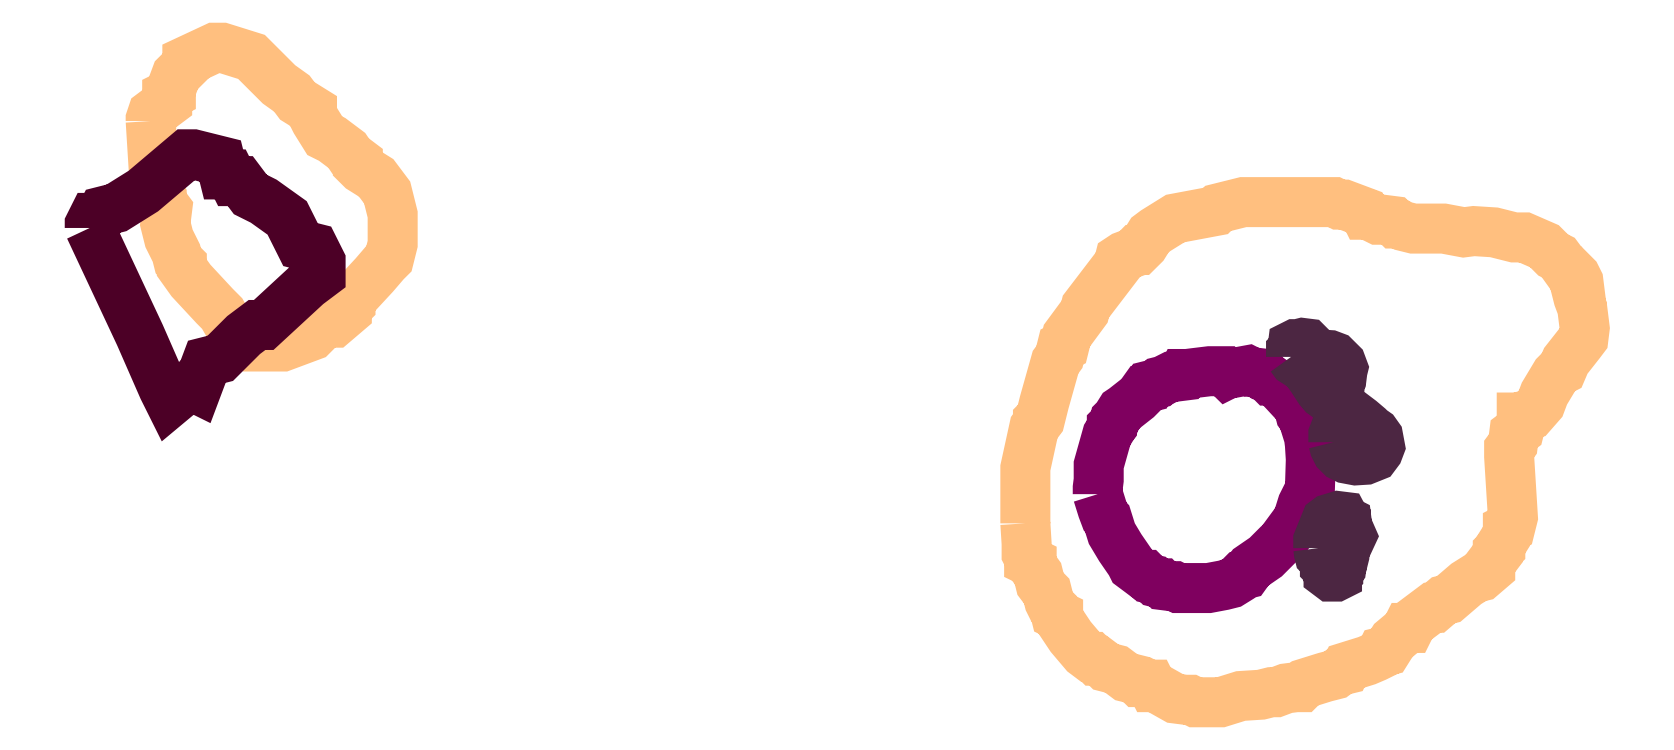
<metadata>
{"format":"dxf","ext":"dxf","renderer":"ezdxf+matplotlib","layout":"modelspace","background":"white","min_lineweight":24,"dpi":150}
</metadata>
<code>
0
SECTION
2
ENTITIES
0
POLYLINE
66
1
70
1
3
contour
0
VERTEX
10
6.186
20
10.96
30
9.04
0
VERTEX
10
6.191
20
10.87
30
9.04
0
VERTEX
10
6.194
20
10.86
30
9.04
0
VERTEX
10
6.194
20
10.85
30
9.04
0
VERTEX
10
6.202
20
10.84
30
9.04
0
VERTEX
10
6.202
20
10.84
30
9.04
0
VERTEX
10
6.21
20
10.83
30
9.04
0
VERTEX
10
6.208
20
10.81
30
9.04
0
VERTEX
10
6.213
20
10.78
30
9.04
0
VERTEX
10
6.224
20
10.76
30
9.04
0
VERTEX
10
6.227
20
10.75
30
9.04
0
VERTEX
10
6.232
20
10.75
30
9.04
0
VERTEX
10
6.232
20
10.74
30
9.04
0
VERTEX
10
6.246
20
10.72
30
9.04
0
VERTEX
10
6.281
20
10.68
30
9.04
0
VERTEX
10
6.292
20
10.67
30
9.04
0
VERTEX
10
6.303
20
10.65
30
9.04
0
VERTEX
10
6.322
20
10.63
30
9.04
0
VERTEX
10
6.327
20
10.63
30
9.04
0
VERTEX
10
6.333
20
10.63
30
9.04
0
VERTEX
10
6.338
20
10.62
30
9.04
0
VERTEX
10
6.382
20
10.62
30
9.04
0
VERTEX
10
6.425
20
10.64
30
9.04
0
VERTEX
10
6.436
20
10.65
30
9.04
0
VERTEX
10
6.441
20
10.66
30
9.04
0
VERTEX
10
6.452
20
10.66
30
9.04
0
VERTEX
10
6.458
20
10.66
30
9.04
0
VERTEX
10
6.477
20
10.67
30
9.04
0
VERTEX
10
6.477
20
10.68
30
9.04
0
VERTEX
10
6.482
20
10.69
30
9.04
0
VERTEX
10
6.482
20
10.69
30
9.04
0
VERTEX
10
6.517
20
10.73
30
9.04
0
VERTEX
10
6.534
20
10.75
30
9.04
0
VERTEX
10
6.539
20
10.75
30
9.04
0
VERTEX
10
6.544
20
10.78
30
9.04
0
VERTEX
10
6.544
20
10.82
30
9.04
0
VERTEX
10
6.539
20
10.84
30
9.04
0
VERTEX
10
6.536
20
10.85
30
9.04
0
VERTEX
10
6.52
20
10.87
30
9.04
0
VERTEX
10
6.498
20
10.89
30
9.04
0
VERTEX
10
6.493
20
10.89
30
9.04
0
VERTEX
10
6.493
20
10.9
30
9.04
0
VERTEX
10
6.482
20
10.91
30
9.04
0
VERTEX
10
6.477
20
10.91
30
9.04
0
VERTEX
10
6.455
20
10.93
30
9.04
0
VERTEX
10
6.444
20
10.94
30
9.04
0
VERTEX
10
6.43
20
10.96
30
9.04
0
VERTEX
10
6.425
20
10.97
30
9.04
0
VERTEX
10
6.425
20
10.97
30
9.04
0
VERTEX
10
6.403
20
10.99
30
9.04
0
VERTEX
10
6.395
20
11
30
9.04
0
VERTEX
10
6.376
20
11.01
30
9.04
0
VERTEX
10
6.335
20
11.05
30
9.04
0
VERTEX
10
6.292
20
11.07
30
9.04
0
VERTEX
10
6.281
20
11.07
30
9.04
0
VERTEX
10
6.24
20
11.05
30
9.04
0
VERTEX
10
6.24
20
11.04
30
9.04
0
VERTEX
10
6.224
20
11.03
30
9.04
0
VERTEX
10
6.216
20
11
30
9.04
0
VERTEX
10
6.216
20
11
30
9.04
0
VERTEX
10
6.21
20
11
30
9.04
0
VERTEX
10
6.21
20
10.98
30
9.04
0
VERTEX
10
6.189
20
10.97
30
9.04
0
VERTEX
10
6.186
20
10.96
30
9.04
0
SEQEND
0
POLYLINE
66
1
70
1
3
mitochondrion
0
VERTEX
10
7.589
20
10.4
30
9.04
0
VERTEX
10
7.596
20
10.38
30
9.04
0
VERTEX
10
7.6
20
10.37
30
9.04
0
VERTEX
10
7.603
20
10.37
30
9.04
0
VERTEX
10
7.61
20
10.35
30
9.04
0
VERTEX
10
7.622
20
10.33
30
9.04
0
VERTEX
10
7.638
20
10.3
30
9.04
0
VERTEX
10
7.64
20
10.3
30
9.04
0
VERTEX
10
7.652
20
10.29
30
9.04
0
VERTEX
10
7.657
20
10.29
30
9.04
0
VERTEX
10
7.66
20
10.29
30
9.04
0
VERTEX
10
7.665
20
10.28
30
9.04
0
VERTEX
10
7.671
20
10.28
30
9.04
0
VERTEX
10
7.675
20
10.27
30
9.04
0
VERTEX
10
7.681
20
10.27
30
9.04
0
VERTEX
10
7.684
20
10.27
30
9.04
0
VERTEX
10
7.686
20
10.27
30
9.04
0
VERTEX
10
7.697
20
10.27
30
9.04
0
VERTEX
10
7.703
20
10.27
30
9.04
0
VERTEX
10
7.709
20
10.27
30
9.04
0
VERTEX
10
7.753
20
10.27
30
9.04
0
VERTEX
10
7.775
20
10.27
30
9.04
0
VERTEX
10
7.786
20
10.27
30
9.04
0
VERTEX
10
7.798
20
10.28
30
9.04
0
VERTEX
10
7.803
20
10.29
30
9.04
0
VERTEX
10
7.809
20
10.29
30
9.04
0
VERTEX
10
7.816
20
10.3
30
9.04
0
VERTEX
10
7.838
20
10.31
30
9.04
0
VERTEX
10
7.856
20
10.33
30
9.04
0
VERTEX
10
7.866
20
10.34
30
9.04
0
VERTEX
10
7.87
20
10.34
30
9.04
0
VERTEX
10
7.87
20
10.35
30
9.04
0
VERTEX
10
7.885
20
10.37
30
9.04
0
VERTEX
10
7.892
20
10.39
30
9.04
0
VERTEX
10
7.903
20
10.41
30
9.04
0
VERTEX
10
7.905
20
10.46
30
9.04
0
VERTEX
10
7.903
20
10.48
30
9.04
0
VERTEX
10
7.902
20
10.49
30
9.04
0
VERTEX
10
7.895
20
10.51
30
9.04
0
VERTEX
10
7.893
20
10.52
30
9.04
0
VERTEX
10
7.889
20
10.52
30
9.04
0
VERTEX
10
7.887
20
10.53
30
9.04
0
VERTEX
10
7.868
20
10.55
30
9.04
0
VERTEX
10
7.868
20
10.56
30
9.04
0
VERTEX
10
7.857
20
10.57
30
9.04
0
VERTEX
10
7.848
20
10.57
30
9.04
0
VERTEX
10
7.845
20
10.57
30
9.04
0
VERTEX
10
7.839
20
10.58
30
9.04
0
VERTEX
10
7.834
20
10.58
30
9.04
0
VERTEX
10
7.828
20
10.58
30
9.04
0
VERTEX
10
7.817
20
10.59
30
9.04
0
VERTEX
10
7.811
20
10.59
30
9.04
0
VERTEX
10
7.789
20
10.58
30
9.04
0
VERTEX
10
7.784
20
10.58
30
9.04
0
VERTEX
10
7.781
20
10.58
30
9.04
0
VERTEX
10
7.777
20
10.59
30
9.04
0
VERTEX
10
7.754
20
10.59
30
9.04
0
VERTEX
10
7.732
20
10.58
30
9.04
0
VERTEX
10
7.721
20
10.58
30
9.04
0
VERTEX
10
7.715
20
10.58
30
9.04
0
VERTEX
10
7.714
20
10.58
30
9.04
0
VERTEX
10
7.703
20
10.58
30
9.04
0
VERTEX
10
7.697
20
10.58
30
9.04
0
VERTEX
10
7.686
20
10.57
30
9.04
0
VERTEX
10
7.681
20
10.57
30
9.04
0
VERTEX
10
7.678
20
10.57
30
9.04
0
VERTEX
10
7.667
20
10.57
30
9.04
0
VERTEX
10
7.665
20
10.56
30
9.04
0
VERTEX
10
7.66
20
10.56
30
9.04
0
VERTEX
10
7.653
20
10.55
30
9.04
0
VERTEX
10
7.647
20
10.55
30
9.04
0
VERTEX
10
7.628
20
10.53
30
9.04
0
VERTEX
10
7.624
20
10.53
30
9.04
0
VERTEX
10
7.617
20
10.52
30
9.04
0
VERTEX
10
7.614
20
10.51
30
9.04
0
VERTEX
10
7.613
20
10.51
30
9.04
0
VERTEX
10
7.61
20
10.51
30
9.04
0
VERTEX
10
7.61
20
10.5
30
9.04
0
VERTEX
10
7.603
20
10.49
30
9.04
0
VERTEX
10
7.59
20
10.45
30
9.04
0
VERTEX
10
7.59
20
10.43
30
9.04
0
VERTEX
10
7.589
20
10.41
30
9.04
0
VERTEX
10
7.589
20
10.41
30
9.04
0
VERTEX
10
7.589
20
10.41
30
9.04
0
SEQEND
0
POLYLINE
66
1
70
1
3
contour
0
VERTEX
10
7.482
20
10.36
30
9.04
0
VERTEX
10
7.484
20
10.33
30
9.04
0
VERTEX
10
7.484
20
10.32
30
9.04
0
VERTEX
10
7.487
20
10.31
30
9.04
0
VERTEX
10
7.487
20
10.31
30
9.04
0
VERTEX
10
7.491
20
10.3
30
9.04
0
VERTEX
10
7.491
20
10.3
30
9.04
0
VERTEX
10
7.5
20
10.29
30
9.04
0
VERTEX
10
7.504
20
10.27
30
9.04
0
VERTEX
10
7.51
20
10.26
30
9.04
0
VERTEX
10
7.513
20
10.26
30
9.04
0
VERTEX
10
7.517
20
10.25
30
9.04
0
VERTEX
10
7.521
20
10.24
30
9.04
0
VERTEX
10
7.525
20
10.23
30
9.04
0
VERTEX
10
7.527
20
10.23
30
9.04
0
VERTEX
10
7.53
20
10.23
30
9.04
0
VERTEX
10
7.53
20
10.22
30
9.04
0
VERTEX
10
7.549
20
10.19
30
9.04
0
VERTEX
10
7.569
20
10.17
30
9.04
0
VERTEX
10
7.577
20
10.16
30
9.04
0
VERTEX
10
7.581
20
10.16
30
9.04
0
VERTEX
10
7.586
20
10.16
30
9.04
0
VERTEX
10
7.59
20
10.16
30
9.04
0
VERTEX
10
7.597
20
10.15
30
9.04
0
VERTEX
10
7.601
20
10.15
30
9.04
0
VERTEX
10
7.616
20
10.14
30
9.04
0
VERTEX
10
7.631
20
10.13
30
9.04
0
VERTEX
10
7.646
20
10.13
30
9.04
0
VERTEX
10
7.65
20
10.13
30
9.04
0
VERTEX
10
7.657
20
10.13
30
9.04
0
VERTEX
10
7.665
20
10.12
30
9.04
0
VERTEX
10
7.668
20
10.12
30
9.04
0
VERTEX
10
7.67
20
10.12
30
9.04
0
VERTEX
10
7.674
20
10.12
30
9.04
0
VERTEX
10
7.704
20
10.1
30
9.04
0
VERTEX
10
7.719
20
10.1
30
9.04
0
VERTEX
10
7.726
20
10.1
30
9.04
0
VERTEX
10
7.734
20
10.1
30
9.04
0
VERTEX
10
7.764
20
10.1
30
9.04
0
VERTEX
10
7.771
20
10.1
30
9.04
0
VERTEX
10
7.801
20
10.11
30
9.04
0
VERTEX
10
7.831
20
10.11
30
9.04
0
VERTEX
10
7.846
20
10.11
30
9.04
0
VERTEX
10
7.853
20
10.11
30
9.04
0
VERTEX
10
7.868
20
10.12
30
9.04
0
VERTEX
10
7.883
20
10.12
30
9.04
0
VERTEX
10
7.89
20
10.12
30
9.04
0
VERTEX
10
7.896
20
10.12
30
9.04
0
VERTEX
10
7.926
20
10.13
30
9.04
0
VERTEX
10
7.941
20
10.14
30
9.04
0
VERTEX
10
7.948
20
10.14
30
9.04
0
VERTEX
10
7.956
20
10.14
30
9.04
0
VERTEX
10
7.958
20
10.15
30
9.04
0
VERTEX
10
7.987
20
10.16
30
9.04
0
VERTEX
10
8.001
20
10.16
30
9.04
0
VERTEX
10
8.008
20
10.17
30
9.04
0
VERTEX
10
8.01
20
10.17
30
9.04
0
VERTEX
10
8.017
20
10.17
30
9.04
0
VERTEX
10
8.027
20
10.19
30
9.04
0
VERTEX
10
8.038
20
10.2
30
9.04
0
VERTEX
10
8.045
20
10.2
30
9.04
0
VERTEX
10
8.047
20
10.21
30
9.04
0
VERTEX
10
8.051
20
10.21
30
9.04
0
VERTEX
10
8.055
20
10.21
30
9.04
0
VERTEX
10
8.085
20
10.24
30
9.04
0
VERTEX
10
8.088
20
10.24
30
9.04
0
VERTEX
10
8.101
20
10.25
30
9.04
0
VERTEX
10
8.109
20
10.25
30
9.04
0
VERTEX
10
8.135
20
10.27
30
9.04
0
VERTEX
10
8.15
20
10.28
30
9.04
0
VERTEX
10
8.157
20
10.28
30
9.04
0
VERTEX
10
8.17
20
10.29
30
9.04
0
VERTEX
10
8.17
20
10.3
30
9.04
0
VERTEX
10
8.182
20
10.32
30
9.04
0
VERTEX
10
8.182
20
10.32
30
9.04
0
VERTEX
10
8.185
20
10.32
30
9.04
0
VERTEX
10
8.185
20
10.33
30
9.04
0
VERTEX
10
8.195
20
10.34
30
9.04
0
VERTEX
10
8.196
20
10.35
30
9.04
0
VERTEX
10
8.196
20
10.35
30
9.04
0
VERTEX
10
8.2
20
10.36
30
9.04
0
VERTEX
10
8.204
20
10.37
30
9.04
0
VERTEX
10
8.2
20
10.43
30
9.04
0
VERTEX
10
8.198
20
10.46
30
9.04
0
VERTEX
10
8.198
20
10.47
30
9.04
0
VERTEX
10
8.198
20
10.47
30
9.04
0
VERTEX
10
8.204
20
10.48
30
9.04
0
VERTEX
10
8.206
20
10.49
30
9.04
0
VERTEX
10
8.213
20
10.5
30
9.04
0
VERTEX
10
8.217
20
10.51
30
9.04
0
VERTEX
10
8.217
20
10.52
30
9.04
0
VERTEX
10
8.221
20
10.52
30
9.04
0
VERTEX
10
8.224
20
10.52
30
9.04
0
VERTEX
10
8.232
20
10.52
30
9.04
0
VERTEX
10
8.245
20
10.54
30
9.04
0
VERTEX
10
8.251
20
10.55
30
9.04
0
VERTEX
10
8.267
20
10.58
30
9.04
0
VERTEX
10
8.273
20
10.59
30
9.04
0
VERTEX
10
8.277
20
10.59
30
9.04
0
VERTEX
10
8.282
20
10.6
30
9.04
0
VERTEX
10
8.303
20
10.63
30
9.04
0
VERTEX
10
8.308
20
10.64
30
9.04
0
VERTEX
10
8.31
20
10.65
30
9.04
0
VERTEX
10
8.307
20
10.68
30
9.04
0
VERTEX
10
8.301
20
10.7
30
9.04
0
VERTEX
10
8.299
20
10.7
30
9.04
0
VERTEX
10
8.303
20
10.7
30
9.04
0
VERTEX
10
8.301
20
10.72
30
9.04
0
VERTEX
10
8.297
20
10.73
30
9.04
0
VERTEX
10
8.29
20
10.73
30
9.04
0
VERTEX
10
8.286
20
10.73
30
9.04
0
VERTEX
10
8.277
20
10.75
30
9.04
0
VERTEX
10
8.271
20
10.76
30
9.04
0
VERTEX
10
8.264
20
10.76
30
9.04
0
VERTEX
10
8.251
20
10.77
30
9.04
0
VERTEX
10
8.221
20
10.78
30
9.04
0
VERTEX
10
8.206
20
10.78
30
9.04
0
VERTEX
10
8.176
20
10.79
30
9.04
0
VERTEX
10
8.146
20
10.79
30
9.04
0
VERTEX
10
8.131
20
10.79
30
9.04
0
VERTEX
10
8.101
20
10.8
30
9.04
0
VERTEX
10
8.071
20
10.8
30
9.04
0
VERTEX
10
8.057
20
10.8
30
9.04
0
VERTEX
10
8.042
20
10.8
30
9.04
0
VERTEX
10
8.034
20
10.81
30
9.04
0
VERTEX
10
8.03
20
10.81
30
9.04
0
VERTEX
10
8.027
20
10.81
30
9.04
0
VERTEX
10
8.012
20
10.81
30
9.04
0
VERTEX
10
8.004
20
10.81
30
9.04
0
VERTEX
10
7.989
20
10.82
30
9.04
0
VERTEX
10
7.986
20
10.82
30
9.04
0
VERTEX
10
7.984
20
10.82
30
9.04
0
VERTEX
10
7.954
20
10.83
30
9.04
0
VERTEX
10
7.946
20
10.83
30
9.04
0
VERTEX
10
7.939
20
10.84
30
9.04
0
VERTEX
10
7.819
20
10.84
30
9.04
0
VERTEX
10
7.805
20
10.84
30
9.04
0
VERTEX
10
7.775
20
10.83
30
9.04
0
VERTEX
10
7.767
20
10.83
30
9.04
0
VERTEX
10
7.764
20
10.82
30
9.04
0
VERTEX
10
7.704
20
10.81
30
9.04
0
VERTEX
10
7.674
20
10.79
30
9.04
0
VERTEX
10
7.666
20
10.79
30
9.04
0
VERTEX
10
7.657
20
10.77
30
9.04
0
VERTEX
10
7.65
20
10.77
30
9.04
0
VERTEX
10
7.646
20
10.77
30
9.04
0
VERTEX
10
7.642
20
10.76
30
9.04
0
VERTEX
10
7.627
20
10.76
30
9.04
0
VERTEX
10
7.622
20
10.75
30
9.04
0
VERTEX
10
7.62
20
10.75
30
9.04
0
VERTEX
10
7.577
20
10.69
30
9.04
0
VERTEX
10
7.571
20
10.68
30
9.04
0
VERTEX
10
7.569
20
10.67
30
9.04
0
VERTEX
10
7.549
20
10.65
30
9.04
0
VERTEX
10
7.543
20
10.64
30
9.04
0
VERTEX
10
7.54
20
10.62
30
9.04
0
VERTEX
10
7.536
20
10.62
30
9.04
0
VERTEX
10
7.532
20
10.61
30
9.04
0
VERTEX
10
7.527
20
10.6
30
9.04
0
VERTEX
10
7.51
20
10.54
30
9.04
0
VERTEX
10
7.506
20
10.53
30
9.04
0
VERTEX
10
7.504
20
10.52
30
9.04
0
VERTEX
10
7.5
20
10.51
30
9.04
0
VERTEX
10
7.5
20
10.51
30
9.04
0
VERTEX
10
7.495
20
10.5
30
9.04
0
VERTEX
10
7.482
20
10.44
30
9.04
0
VERTEX
10
7.482
20
10.38
30
9.04
0
VERTEX
10
7.482
20
10.37
30
9.04
0
VERTEX
10
7.482
20
10.36
30
9.04
0
SEQEND
0
POLYLINE
66
1
70
1
3
endoplasmic_reticulum
0
VERTEX
10
7.916
20
10.32
30
9.04
0
VERTEX
10
7.917
20
10.32
30
9.04
0
VERTEX
10
7.917
20
10.31
30
9.04
0
VERTEX
10
7.921
20
10.31
30
9.04
0
VERTEX
10
7.924
20
10.3
30
9.04
0
VERTEX
10
7.925
20
10.3
30
9.04
0
VERTEX
10
7.925
20
10.3
30
9.04
0
VERTEX
10
7.927
20
10.3
30
9.04
0
VERTEX
10
7.929
20
10.29
30
9.04
0
VERTEX
10
7.931
20
10.29
30
9.04
0
VERTEX
10
7.931
20
10.29
30
9.04
0
VERTEX
10
7.934
20
10.28
30
9.04
0
VERTEX
10
7.942
20
10.28
30
9.04
0
VERTEX
10
7.943
20
10.28
30
9.04
0
VERTEX
10
7.943
20
10.29
30
9.04
0
VERTEX
10
7.945
20
10.29
30
9.04
0
VERTEX
10
7.945
20
10.29
30
9.04
0
VERTEX
10
7.95
20
10.29
30
9.04
0
VERTEX
10
7.951
20
10.3
30
9.04
0
VERTEX
10
7.951
20
10.3
30
9.04
0
VERTEX
10
7.952
20
10.31
30
9.04
0
VERTEX
10
7.954
20
10.31
30
9.04
0
VERTEX
10
7.954
20
10.32
30
9.04
0
VERTEX
10
7.954
20
10.32
30
9.04
0
VERTEX
10
7.959
20
10.33
30
9.04
0
VERTEX
10
7.965
20
10.34
30
9.04
0
VERTEX
10
7.959
20
10.36
30
9.04
0
VERTEX
10
7.958
20
10.36
30
9.04
0
VERTEX
10
7.956
20
10.37
30
9.04
0
VERTEX
10
7.956
20
10.37
30
9.04
0
VERTEX
10
7.953
20
10.37
30
9.04
0
VERTEX
10
7.952
20
10.37
30
9.04
0
VERTEX
10
7.945
20
10.37
30
9.04
0
VERTEX
10
7.931
20
10.37
30
9.04
0
VERTEX
10
7.927
20
10.37
30
9.04
0
VERTEX
10
7.916
20
10.34
30
9.04
0
VERTEX
10
7.916
20
10.33
30
9.04
0
VERTEX
10
7.916
20
10.33
30
9.04
0
SEQEND
0
POLYLINE
66
1
70
1
3
endoplasmic_reticulum
0
VERTEX
10
7.938
20
10.48
30
9.04
0
VERTEX
10
7.94
20
10.47
30
9.04
0
VERTEX
10
7.943
20
10.47
30
9.04
0
VERTEX
10
7.95
20
10.46
30
9.04
0
VERTEX
10
7.957
20
10.46
30
9.04
0
VERTEX
10
7.971
20
10.45
30
9.04
0
VERTEX
10
7.986
20
10.46
30
9.04
0
VERTEX
10
7.999
20
10.46
30
9.04
0
VERTEX
10
8.004
20
10.47
30
9.04
0
VERTEX
10
8.007
20
10.48
30
9.04
0
VERTEX
10
8.004
20
10.49
30
9.04
0
VERTEX
10
8
20
10.5
30
9.04
0
VERTEX
10
7.994
20
10.5
30
9.04
0
VERTEX
10
7.99
20
10.5
30
9.04
0
VERTEX
10
7.978
20
10.51
30
9.04
0
VERTEX
10
7.975
20
10.52
30
9.04
0
VERTEX
10
7.96
20
10.51
30
9.04
0
VERTEX
10
7.953
20
10.51
30
9.04
0
VERTEX
10
7.946
20
10.51
30
9.04
0
VERTEX
10
7.941
20
10.5
30
9.04
0
VERTEX
10
7.938
20
10.49
30
9.04
0
VERTEX
10
7.938
20
10.49
30
9.04
0
VERTEX
10
7.938
20
10.48
30
9.04
0
SEQEND
0
POLYLINE
66
1
70
1
3
endoplasmic_reticulum
0
VERTEX
10
7.875
20
10.61
30
9.04
0
VERTEX
10
7.88
20
10.6
30
9.04
0
VERTEX
10
7.892
20
10.59
30
9.04
0
VERTEX
10
7.894
20
10.59
30
9.04
0
VERTEX
10
7.898
20
10.59
30
9.04
0
VERTEX
10
7.9
20
10.59
30
9.04
0
VERTEX
10
7.917
20
10.56
30
9.04
0
VERTEX
10
7.923
20
10.55
30
9.04
0
VERTEX
10
7.926
20
10.55
30
9.04
0
VERTEX
10
7.93
20
10.55
30
9.04
0
VERTEX
10
7.937
20
10.55
30
9.04
0
VERTEX
10
7.941
20
10.55
30
9.04
0
VERTEX
10
7.947
20
10.56
30
9.04
0
VERTEX
10
7.949
20
10.57
30
9.04
0
VERTEX
10
7.949
20
10.58
30
9.04
0
VERTEX
10
7.951
20
10.58
30
9.04
0
VERTEX
10
7.951
20
10.59
30
9.04
0
VERTEX
10
7.952
20
10.59
30
9.04
0
VERTEX
10
7.95
20
10.6
30
9.04
0
VERTEX
10
7.94
20
10.61
30
9.04
0
VERTEX
10
7.933
20
10.61
30
9.04
0
VERTEX
10
7.918
20
10.61
30
9.04
0
VERTEX
10
7.911
20
10.62
30
9.04
0
VERTEX
10
7.899
20
10.63
30
9.04
0
VERTEX
10
7.892
20
10.63
30
9.04
0
VERTEX
10
7.885
20
10.63
30
9.04
0
VERTEX
10
7.882
20
10.63
30
9.04
0
VERTEX
10
7.878
20
10.62
30
9.04
0
VERTEX
10
7.877
20
10.62
30
9.04
0
VERTEX
10
7.875
20
10.62
30
9.04
0
VERTEX
10
7.875
20
10.61
30
9.04
0
SEQEND
0
POLYLINE
66
1
70
1
3
postsynaptic_density
0
VERTEX
10
6.096
20
10.8
30
9.04
0
VERTEX
10
6.17
20
10.64
30
9.04
0
VERTEX
10
6.205
20
10.56
30
9.04
0
VERTEX
10
6.215
20
10.54
30
9.04
0
VERTEX
10
6.244
20
10.57
30
9.04
0
VERTEX
10
6.254
20
10.56
30
9.04
0
VERTEX
10
6.269
20
10.6
30
9.04
0
VERTEX
10
6.289
20
10.61
30
9.04
0
VERTEX
10
6.324
20
10.64
30
9.04
0
VERTEX
10
6.344
20
10.66
30
9.04
0
VERTEX
10
6.353
20
10.66
30
9.04
0
VERTEX
10
6.418
20
10.71
30
9.04
0
VERTEX
10
6.438
20
10.73
30
9.04
0
VERTEX
10
6.438
20
10.75
30
9.04
0
VERTEX
10
6.428
20
10.77
30
9.04
0
VERTEX
10
6.408
20
10.77
30
9.04
0
VERTEX
10
6.388
20
10.81
30
9.04
0
VERTEX
10
6.353
20
10.84
30
9.04
0
VERTEX
10
6.334
20
10.85
30
9.04
0
VERTEX
10
6.319
20
10.87
30
9.04
0
VERTEX
10
6.309
20
10.87
30
9.04
0
VERTEX
10
6.304
20
10.88
30
9.04
0
VERTEX
10
6.294
20
10.88
30
9.04
0
VERTEX
10
6.289
20
10.9
30
9.04
0
VERTEX
10
6.249
20
10.91
30
9.04
0
VERTEX
10
6.239
20
10.91
30
9.04
0
VERTEX
10
6.175
20
10.85
30
9.04
0
VERTEX
10
6.135
20
10.83
30
9.04
0
VERTEX
10
6.116
20
10.82
30
9.04
0
VERTEX
10
6.111
20
10.81
30
9.04
0
VERTEX
10
6.101
20
10.81
30
9.04
0
VERTEX
10
6.096
20
10.8
30
9.04
0
SEQEND
0
ENDSEC
0
EOF

</code>
